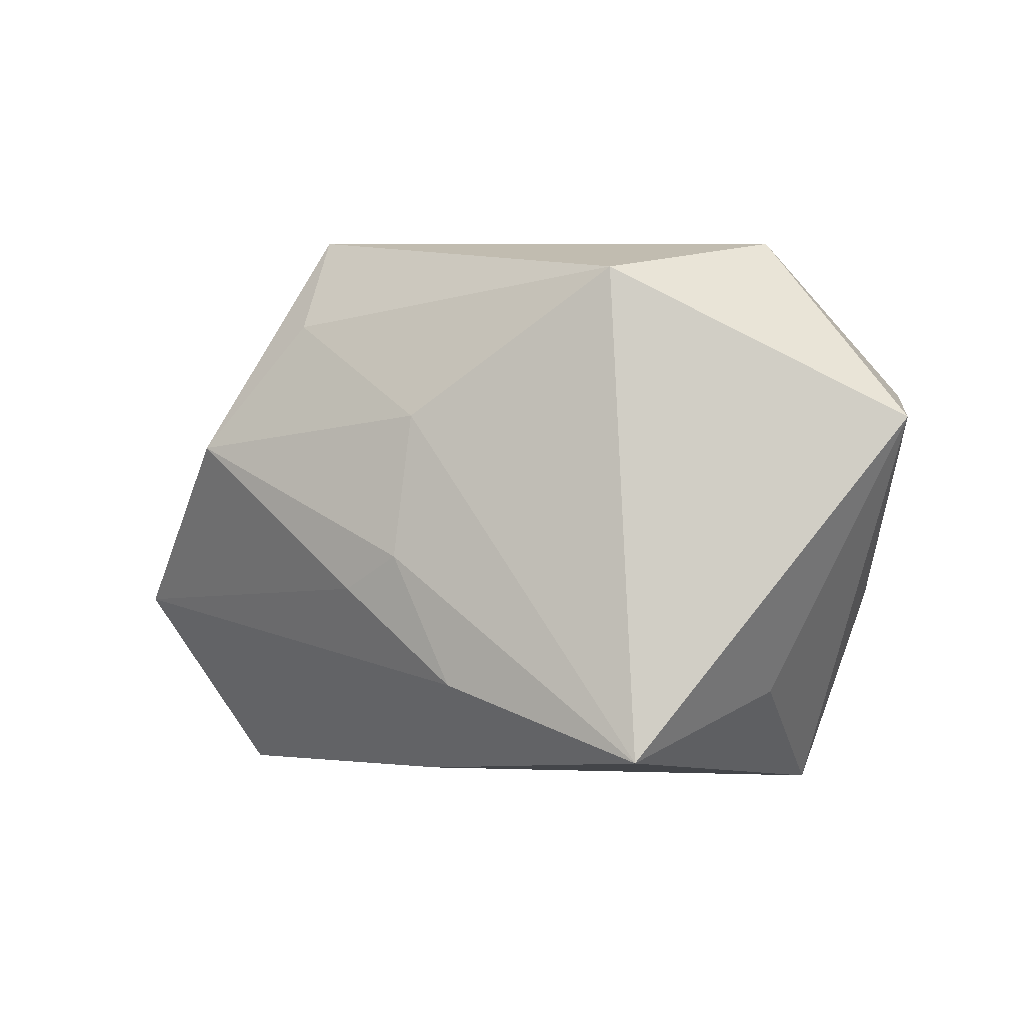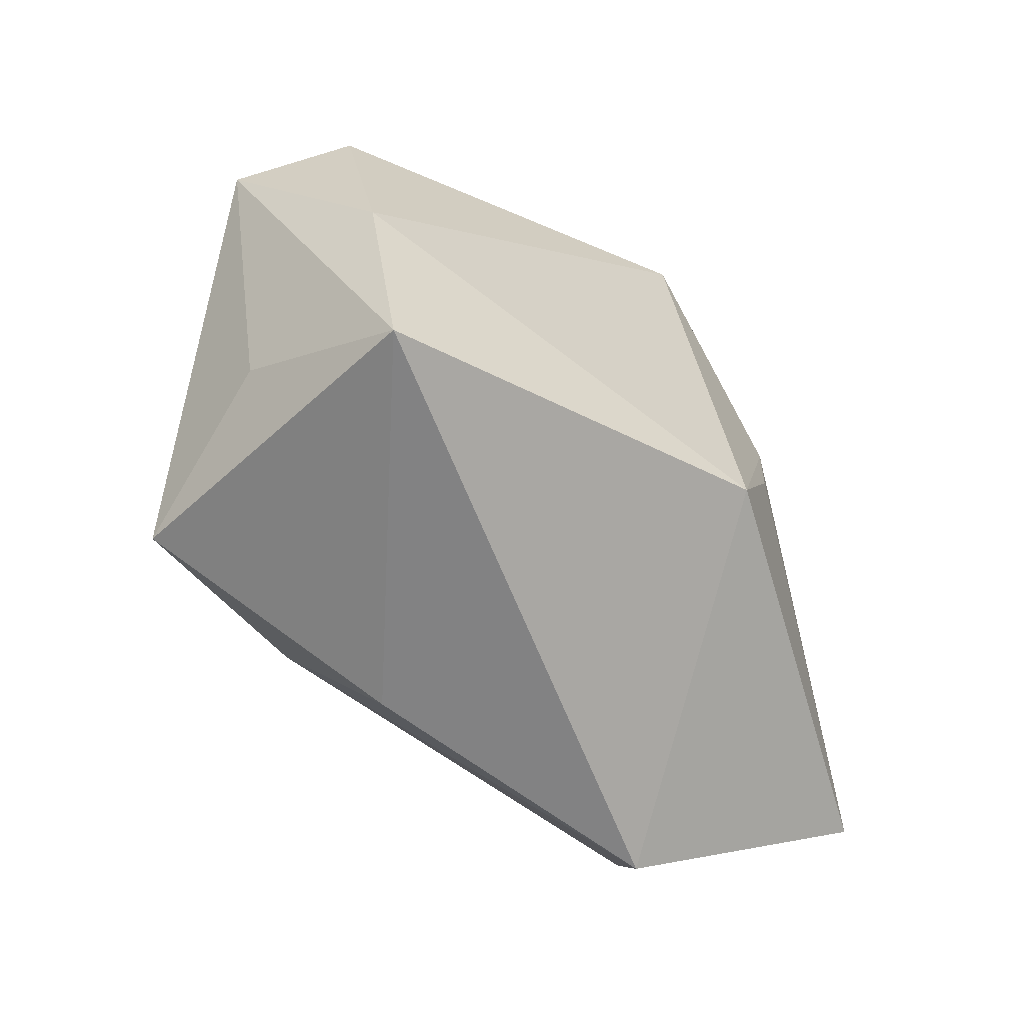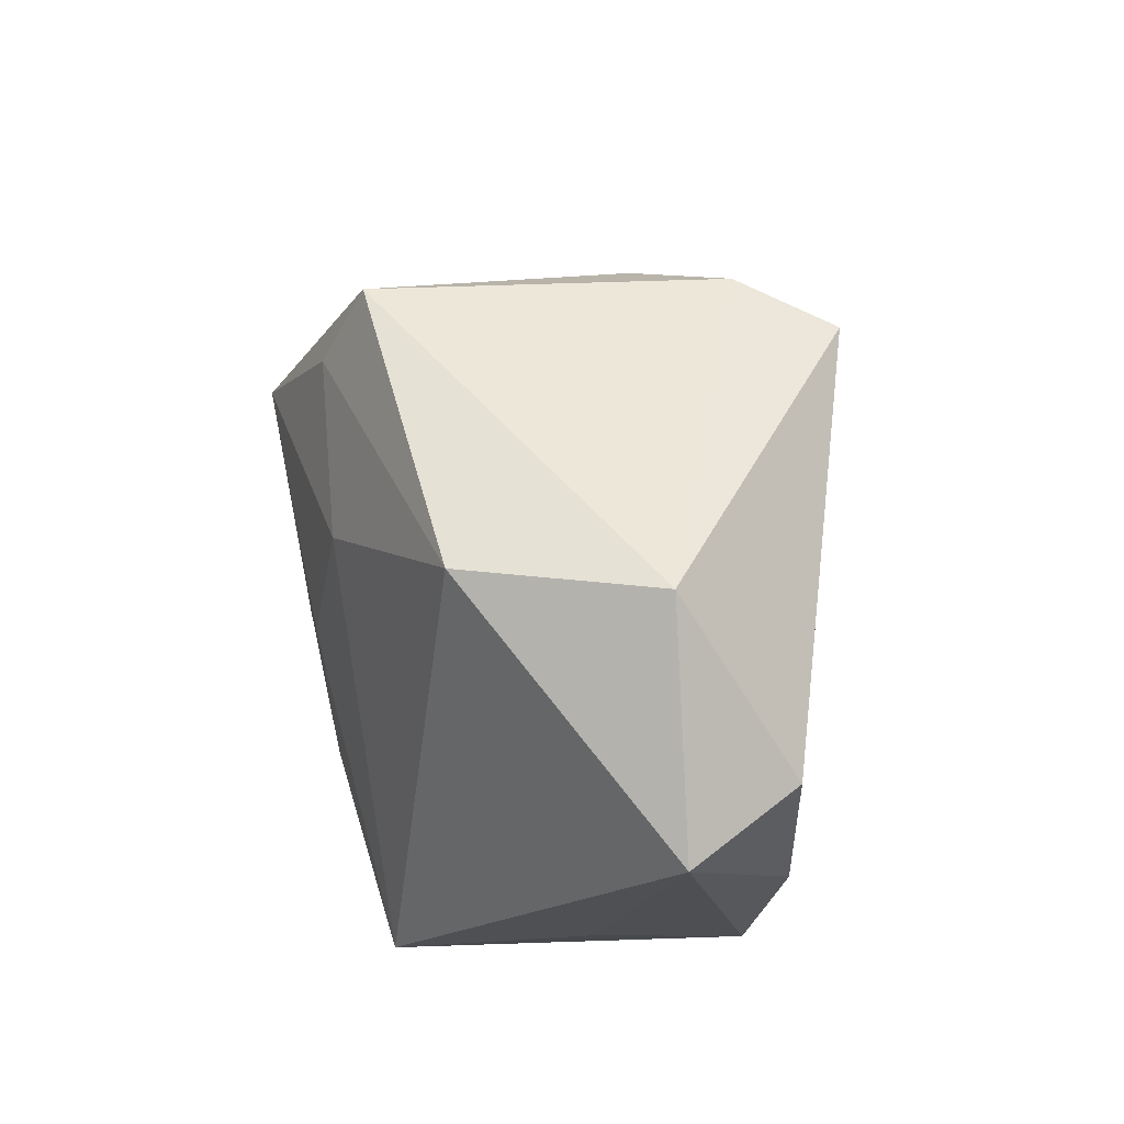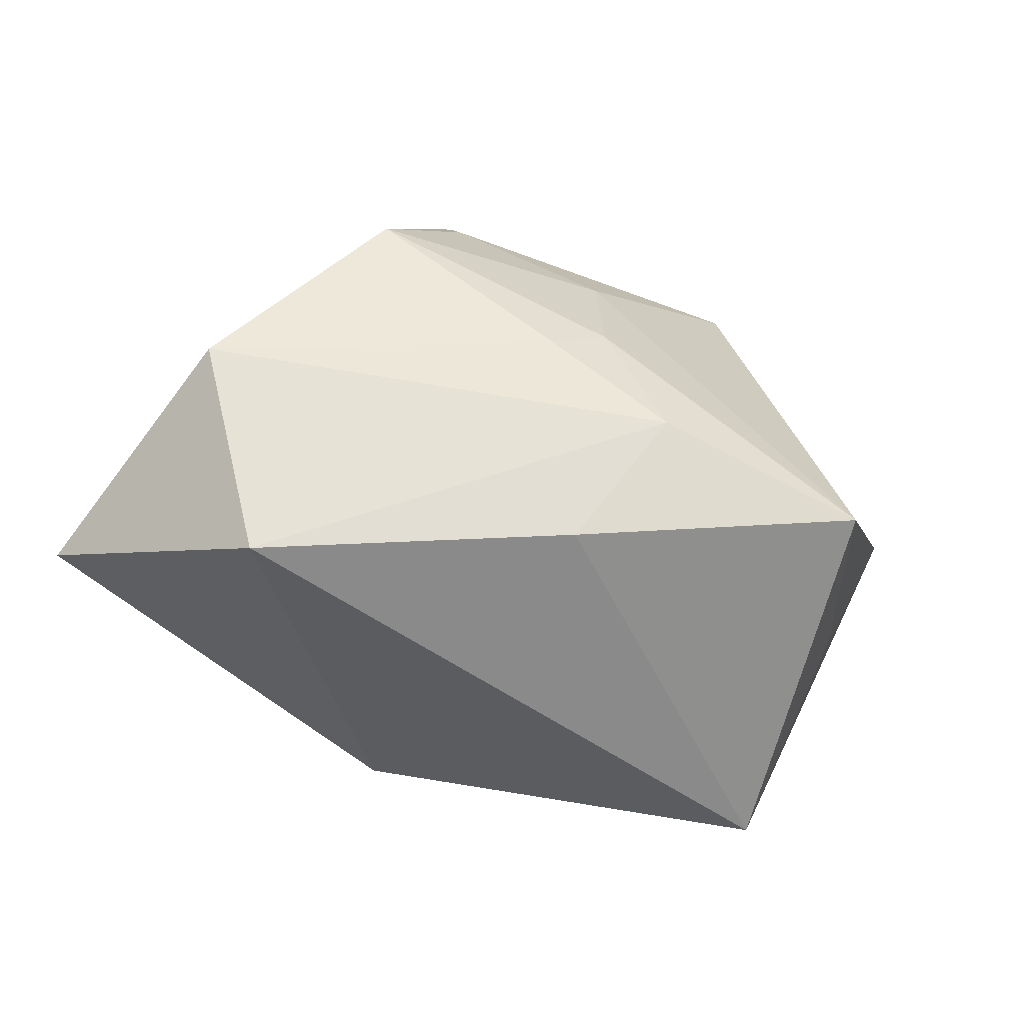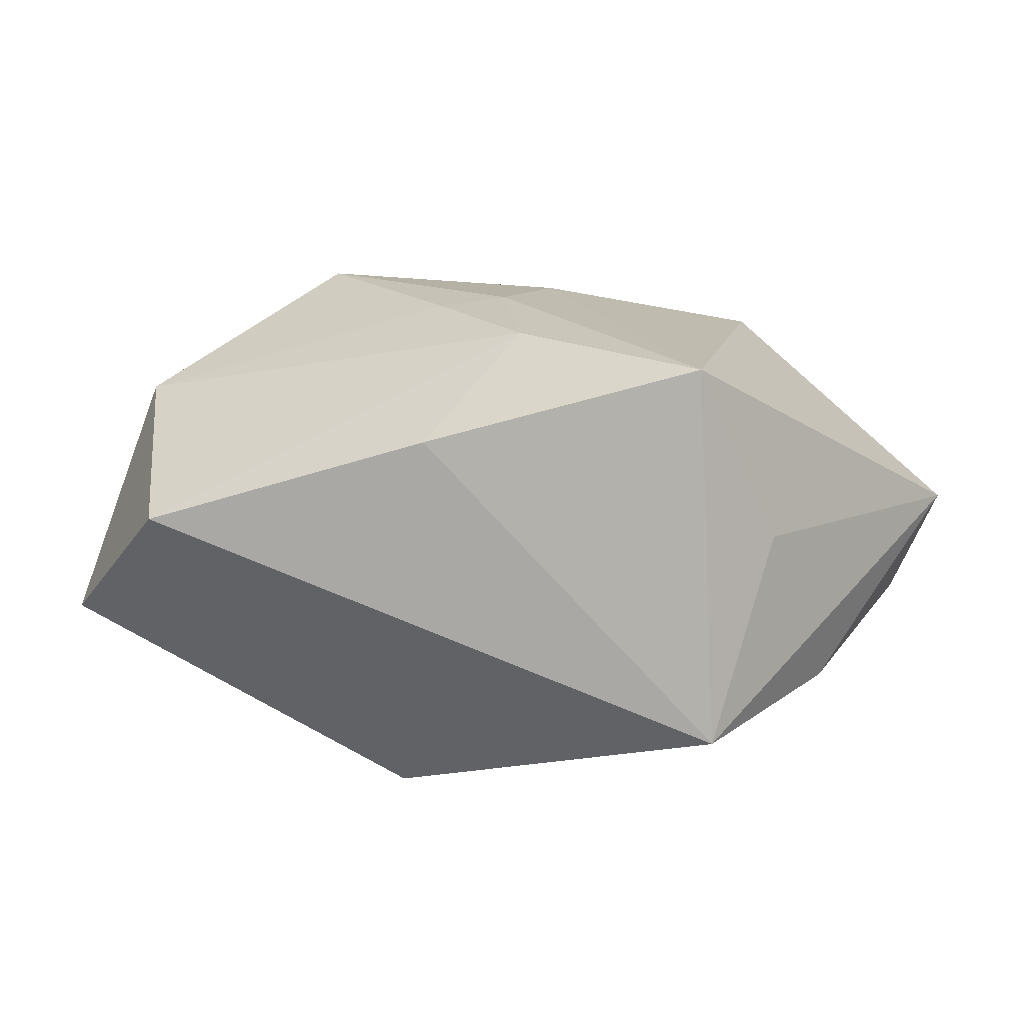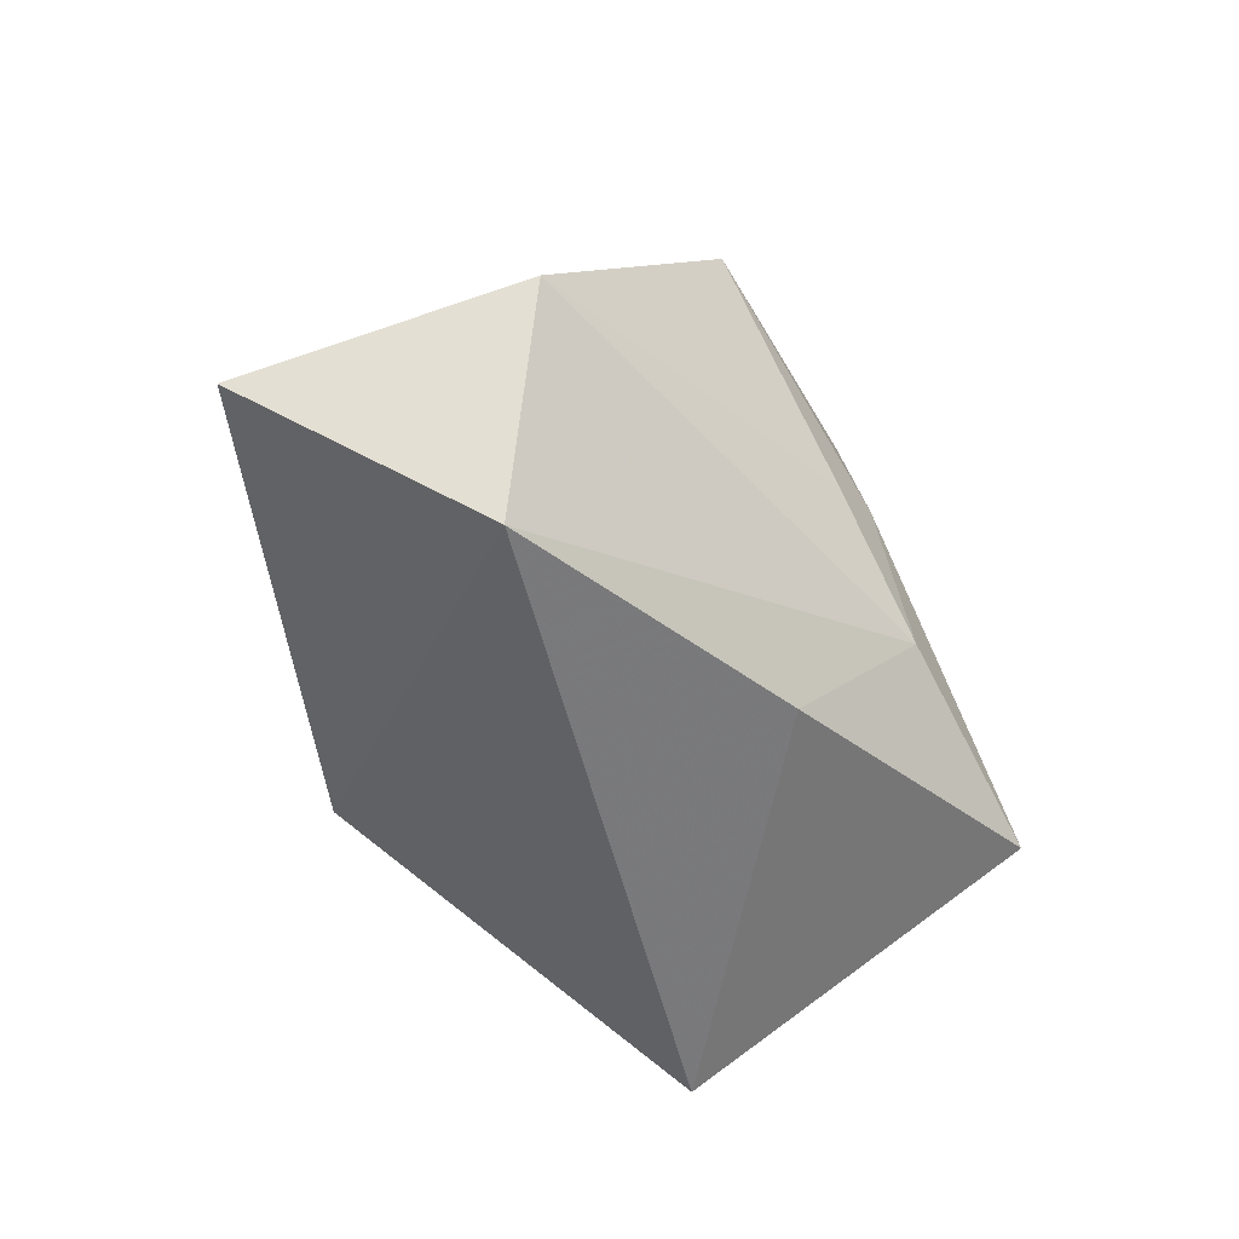
<metadata>
{"format":"obj","ext":"obj","renderer":"f3d","projection":"perspective","resolution":1024,"background":"white","views":[{"elev":7.2,"azim":27.0,"up":"+Y"},{"elev":-67.0,"azim":127.1,"up":"+Y"},{"elev":50.2,"azim":72.2,"up":"+Y"},{"elev":-53.8,"azim":-22.8,"up":"+Y"},{"elev":21.8,"azim":19.5,"up":"+Z"},{"elev":-55.4,"azim":-61.2,"up":"+Y"}]}
</metadata>
<code>
v -0.002368 -0.001342 0.02583
v 0.01778 0.02844 0.0167
v -0.01697 0.02181 0.01968
v 0.004012 -0.01426 0.02602
v -0.006968 0.0307 -0.01929
v 0.00202 0.03022 -0.02694
v -0.01587 0.006269 -0.02609
v 0.0279 0.0307 -0.001102
v -0.01533 -0.002628 -0.02594
v -0.008345 -0.005244 0.02532
v -0.008045 -0.01947 -0.02641
v 0.02503 -0.02008 0.02602
v -0.01646 0.0307 0.01507
v -0.04911 -0.01839 -0.01147
v -0.01511 0.02637 -0.01168
v -0.02961 0.009465 0.01296
v -0.04166 -0.01061 0.01396
v -0.00253 -0.02567 0.01695
v -0.02702 0.008657 0.02376
v 0.03635 -0.00772 -0.01138
v 0.03226 -0.0157 0.007407
v 0.04498 0.01324 0.00302
v 0.04017 0.01449 -0.009351
v -0.001756 0.01307 0.02316
v -0.03257 -0.03001 0.006089
v 0.02977 -0.02903 -0.01036
f 11 26 25
f 11 25 14
f 26 22 21
f 8 6 5
f 5 13 8
f 8 13 2
f 8 23 6
f 8 2 22
f 22 23 8
f 7 6 11
f 5 6 7
f 7 14 5
f 17 14 25
f 17 10 19
f 19 13 17
f 6 23 20
f 20 26 11
f 11 6 20
f 20 22 26
f 20 23 22
f 26 21 12
f 12 21 22
f 22 2 12
f 3 13 19
f 2 13 3
f 5 14 15
f 15 13 5
f 14 13 15
f 11 14 9
f 9 7 11
f 14 7 9
f 16 13 14
f 14 17 16
f 16 17 13
f 4 17 25
f 10 17 4
f 24 12 2
f 24 3 19
f 2 3 24
f 18 4 25
f 12 4 18
f 18 25 26
f 26 12 18
f 1 4 12
f 12 24 1
f 10 4 1
f 19 10 1
f 1 24 19

</code>
